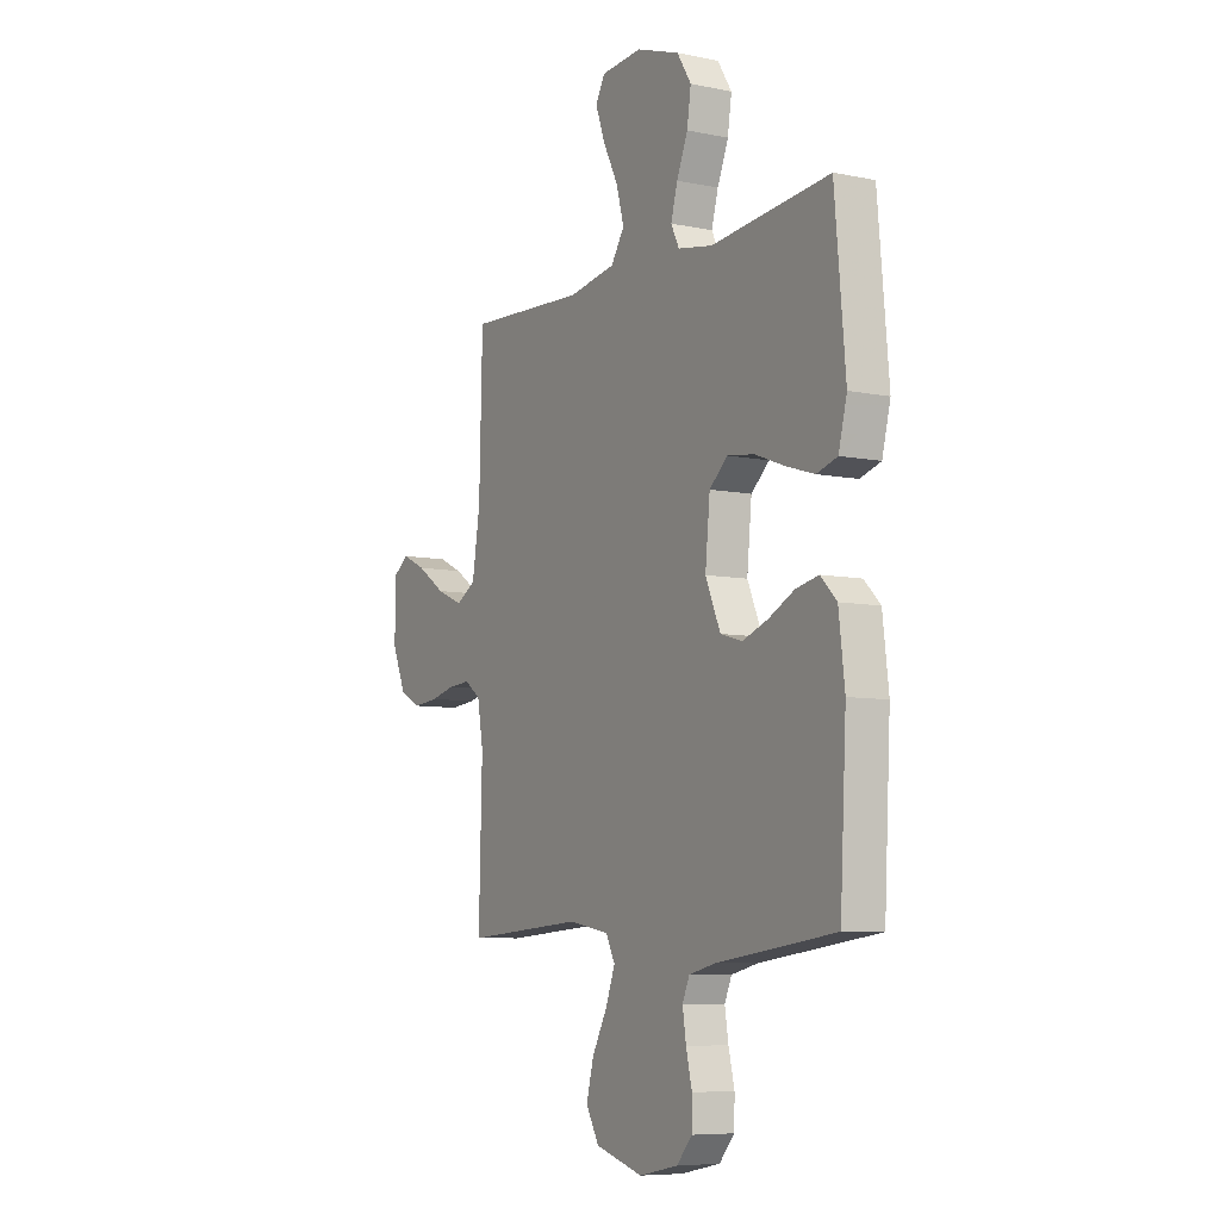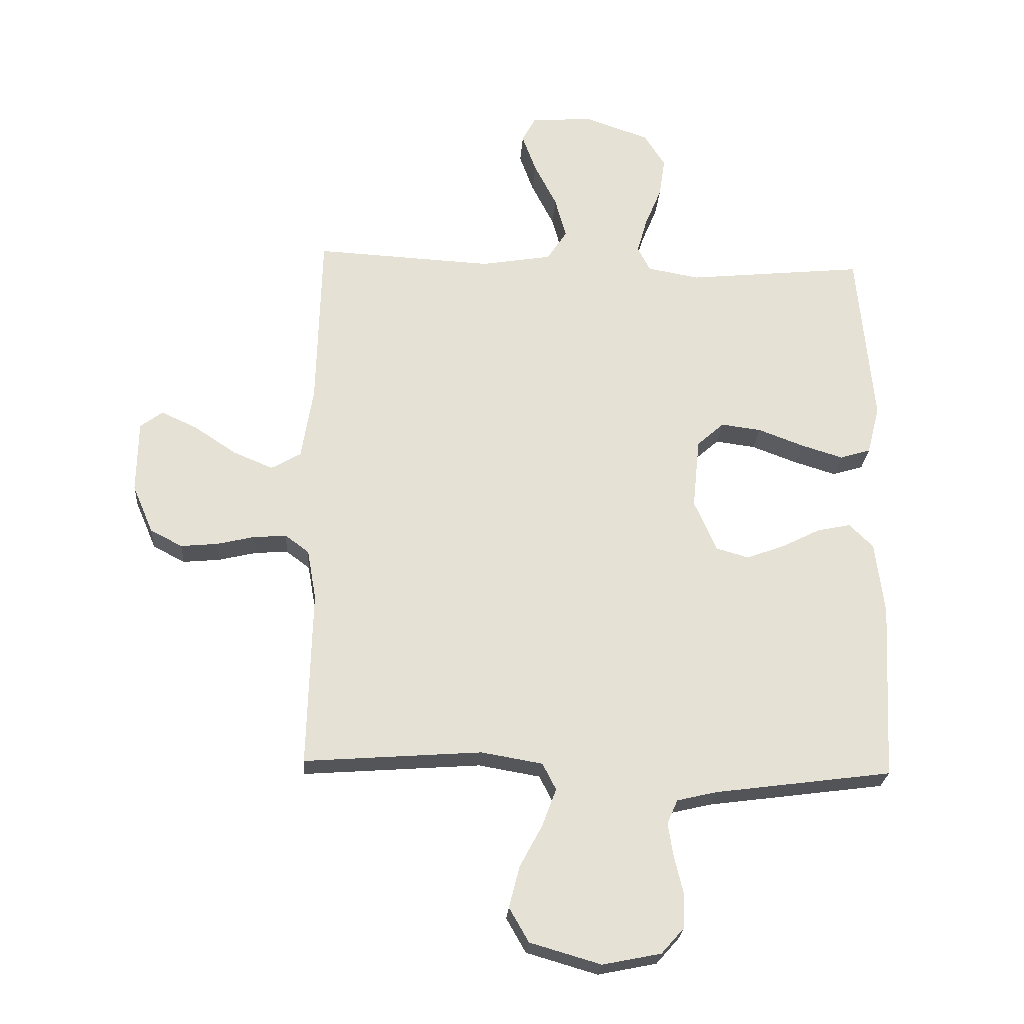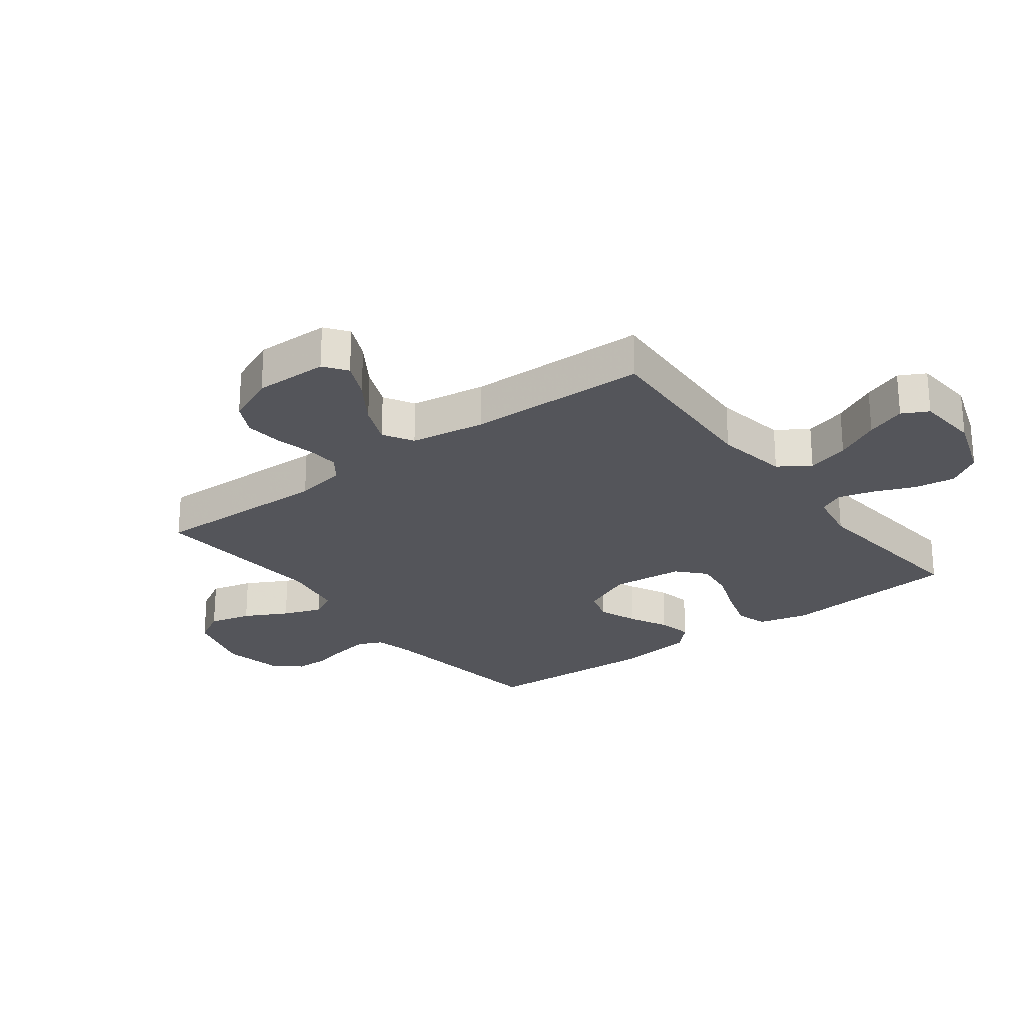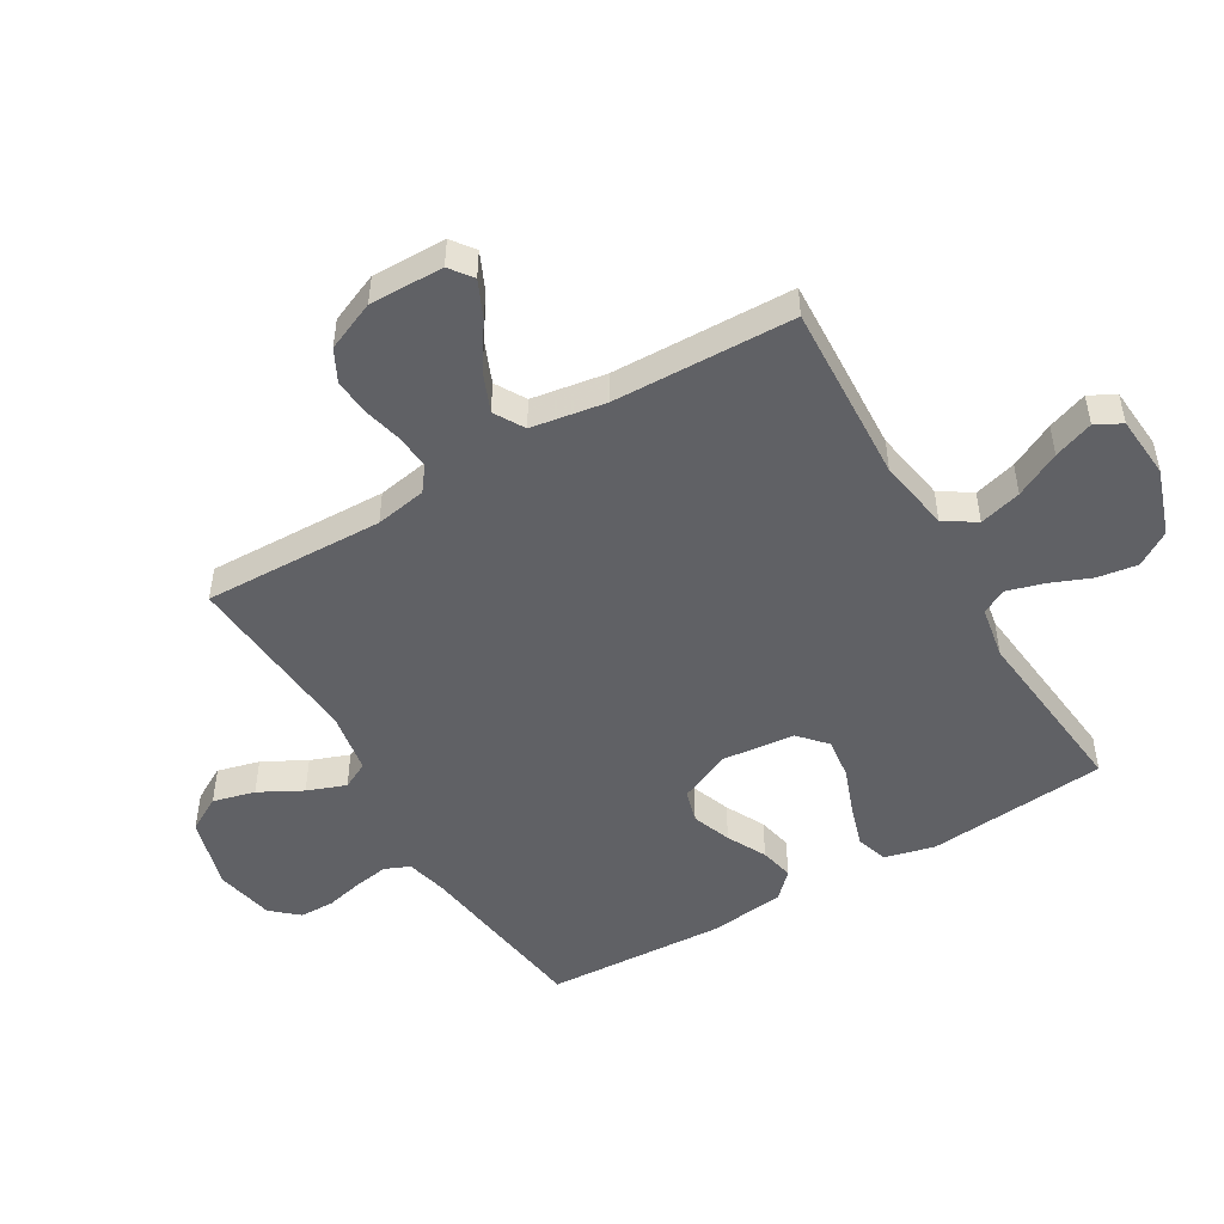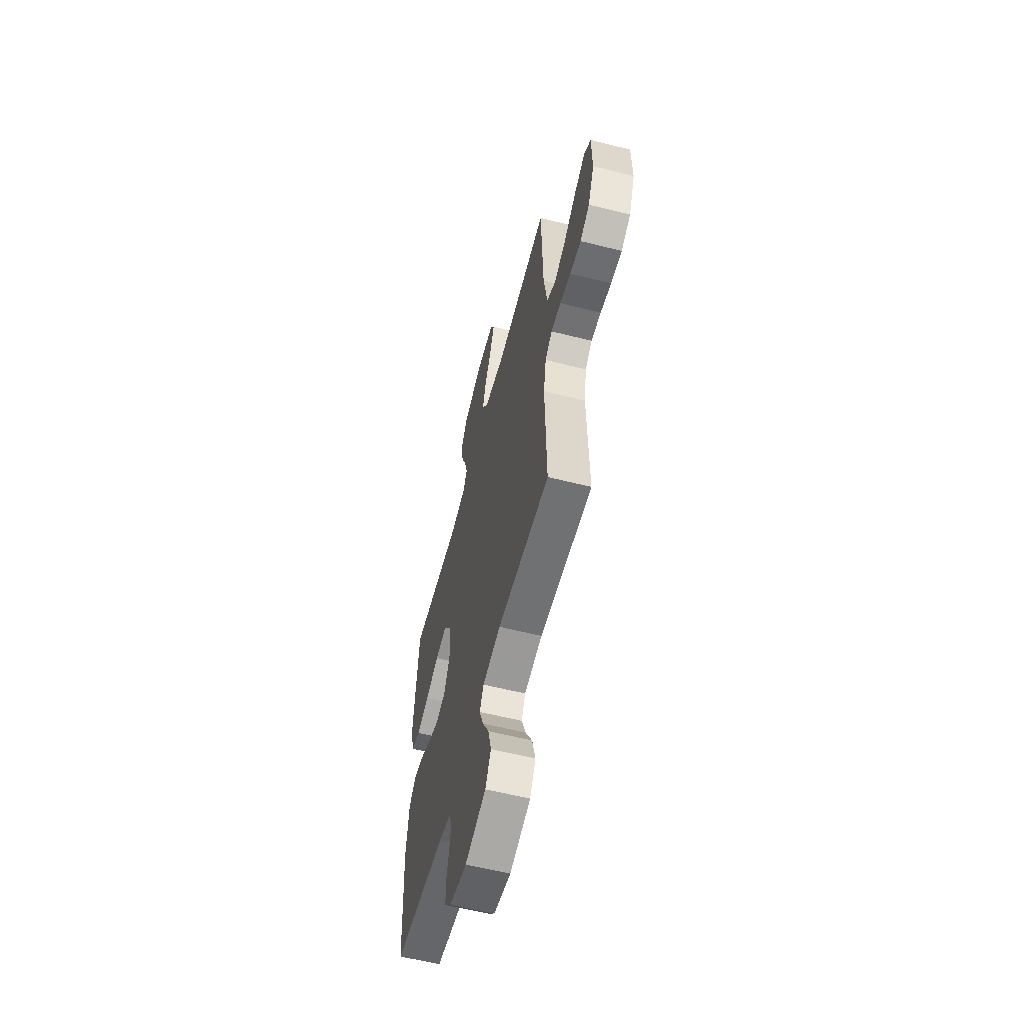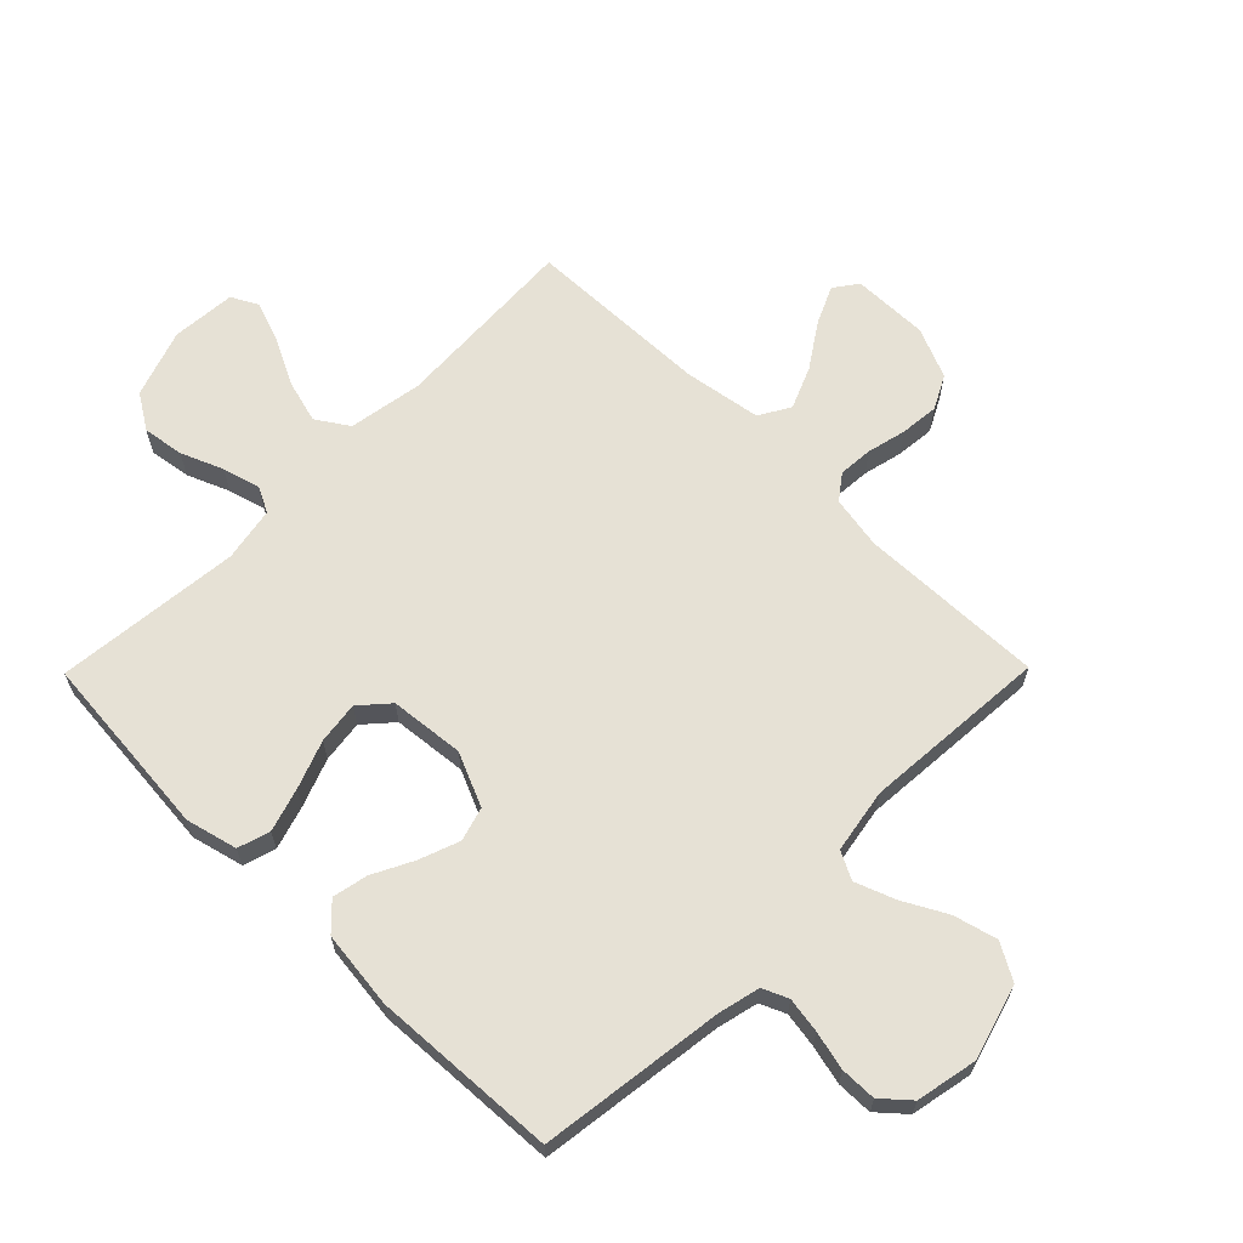
<metadata>
{"format":"obj","ext":"obj","renderer":"f3d","projection":"perspective","resolution":1024,"background":"white","views":[{"elev":-7.4,"azim":59.7,"up":"+Z"},{"elev":-24.7,"azim":-3.8,"up":"+Z"},{"elev":-24.9,"azim":-52.8,"up":"+Y"},{"elev":-49.3,"azim":-59.4,"up":"+Y"},{"elev":-59.4,"azim":-104.5,"up":"+Z"},{"elev":64.5,"azim":134.6,"up":"+Y"}]}
</metadata>
<code>
v 0.5 0.07 0.5
v 0.527 0.07 0.2
v 0.506 0.07 0.117
v 0.454 0.07 0.101
v 0.383 0.07 0.123
v 0.306 0.07 0.152
v 0.238 0.07 0.161
v 0.192 0.07 0.12
v 0.18 0.07 0
v 0.218 0.07 -0.087
v 0.273 0.07 -0.103
v 0.338 0.07 -0.079
v 0.403 0.07 -0.046
v 0.46 0.07 -0.034
v 0.501 0.07 -0.075
v 0.516 0.07 -0.2
v 0.5 0.07 -0.5
v 0.2 0.07 -0.54
v 0.133 0.07 -0.556
v 0.115 0.07 -0.597
v 0.124 0.07 -0.654
v 0.139 0.07 -0.717
v 0.138 0.07 -0.775
v 0.099 0.07 -0.819
v 0 0.07 -0.839
v -0.12 0.07 -0.804
v -0.153 0.07 -0.746
v -0.135 0.07 -0.676
v -0.097 0.07 -0.605
v -0.073 0.07 -0.541
v -0.096 0.07 -0.496
v -0.2 0.07 -0.478
v -0.5 0.07 -0.5
v -0.492 0.07 -0.2
v -0.507 0.07 -0.115
v -0.547 0.07 -0.085
v -0.603 0.07 -0.089
v -0.666 0.07 -0.104
v -0.729 0.07 -0.11
v -0.783 0.07 -0.082
v -0.818 0.07 0
v -0.816 0.07 0.123
v -0.778 0.07 0.151
v -0.717 0.07 0.123
v -0.645 0.07 0.075
v -0.578 0.07 0.047
v -0.528 0.07 0.076
v -0.508 0.07 0.2
v -0.5 0.07 0.5
v -0.2 0.07 0.484
v -0.08 0.07 0.504
v -0.046 0.07 0.556
v -0.065 0.07 0.626
v -0.103 0.07 0.701
v -0.127 0.07 0.767
v -0.104 0.07 0.81
v 0 0.07 0.818
v 0.11 0.07 0.78
v 0.146 0.07 0.723
v 0.136 0.07 0.656
v 0.108 0.07 0.588
v 0.091 0.07 0.528
v 0.112 0.07 0.486
v 0.2 0.07 0.47
v 0.5 0 0.5
v 0.527 0 0.2
v 0.506 0 0.117
v 0.454 0 0.101
v 0.383 0 0.123
v 0.306 0 0.152
v 0.238 0 0.161
v 0.192 0 0.12
v 0.18 0 0
v 0.218 0 -0.087
v 0.273 0 -0.103
v 0.338 0 -0.079
v 0.403 0 -0.046
v 0.46 0 -0.034
v 0.501 0 -0.075
v 0.516 0 -0.2
v 0.5 0 -0.5
v 0.2 0 -0.54
v 0.133 0 -0.556
v 0.115 0 -0.597
v 0.124 0 -0.654
v 0.139 0 -0.717
v 0.138 0 -0.775
v 0.099 0 -0.819
v 0 0 -0.839
v -0.12 0 -0.804
v -0.153 0 -0.746
v -0.135 0 -0.676
v -0.097 0 -0.605
v -0.073 0 -0.541
v -0.096 0 -0.496
v -0.2 0 -0.478
v -0.5 0 -0.5
v -0.492 0 -0.2
v -0.507 0 -0.115
v -0.547 0 -0.085
v -0.603 0 -0.089
v -0.666 0 -0.104
v -0.729 0 -0.11
v -0.783 0 -0.082
v -0.818 0 0
v -0.816 0 0.123
v -0.778 0 0.151
v -0.717 0 0.123
v -0.645 0 0.075
v -0.578 0 0.047
v -0.528 0 0.076
v -0.508 0 0.2
v -0.5 0 0.5
v -0.2 0 0.484
v -0.08 0 0.504
v -0.046 0 0.556
v -0.065 0 0.626
v -0.103 0 0.701
v -0.127 0 0.767
v -0.104 0 0.81
v 0 0 0.818
v 0.11 0 0.78
v 0.146 0 0.723
v 0.136 0 0.656
v 0.108 0 0.588
v 0.091 0 0.528
v 0.112 0 0.486
v 0.2 0 0.47
f 58 59 60 61
f 58 61 62
f 57 58 62
f 56 57 62
f 53 54 55 56
f 52 53 56 62
f 51 52 62 63
f 48 49 50
f 47 48 50 51
f 42 43 44 45
f 42 45 46
f 41 42 46
f 40 41 46
f 37 38 39 40
f 36 37 40 46
f 35 36 46 47
f 32 33 34
f 31 32 34 35
f 26 27 28 29
f 26 29 30
f 25 26 30
f 24 25 30
f 21 22 23 24
f 20 21 24 30
f 19 20 30 31
f 15 16 17 18
f 12 13 14 15
f 11 12 15 18
f 10 11 18 19
f 3 4 5 6
f 1 2 3 6
f 64 1 6 7
f 63 64 7 8
f 51 63 8 9
f 31 35 47 51
f 19 31 51
f 9 10 19 51
f 125 124 123 122
f 126 125 122
f 126 122 121
f 126 121 120
f 120 119 118 117
f 126 120 117 116
f 127 126 116 115
f 114 113 112
f 115 114 112 111
f 109 108 107 106
f 110 109 106
f 110 106 105
f 110 105 104
f 104 103 102 101
f 110 104 101 100
f 111 110 100 99
f 98 97 96
f 99 98 96 95
f 93 92 91 90
f 94 93 90
f 94 90 89
f 94 89 88
f 88 87 86 85
f 94 88 85 84
f 95 94 84 83
f 82 81 80 79
f 79 78 77 76
f 82 79 76 75
f 83 82 75 74
f 70 69 68 67
f 70 67 66 65
f 71 70 65 128
f 72 71 128 127
f 73 72 127 115
f 115 111 99 95
f 115 95 83
f 115 83 74 73
f 1 65 66 2
f 2 66 67 3
f 3 67 68 4
f 4 68 69 5
f 5 69 70 6
f 6 70 71 7
f 7 71 72 8
f 8 72 73 9
f 9 73 74 10
f 10 74 75 11
f 11 75 76 12
f 12 76 77 13
f 13 77 78 14
f 14 78 79 15
f 15 79 80 16
f 16 80 81 17
f 17 81 82 18
f 18 82 83 19
f 19 83 84 20
f 20 84 85 21
f 21 85 86 22
f 22 86 87 23
f 23 87 88 24
f 24 88 89 25
f 25 89 90 26
f 26 90 91 27
f 27 91 92 28
f 28 92 93 29
f 29 93 94 30
f 30 94 95 31
f 31 95 96 32
f 32 96 97 33
f 33 97 98 34
f 34 98 99 35
f 35 99 100 36
f 36 100 101 37
f 37 101 102 38
f 38 102 103 39
f 39 103 104 40
f 40 104 105 41
f 41 105 106 42
f 42 106 107 43
f 43 107 108 44
f 44 108 109 45
f 45 109 110 46
f 46 110 111 47
f 47 111 112 48
f 48 112 113 49
f 49 113 114 50
f 50 114 115 51
f 51 115 116 52
f 52 116 117 53
f 53 117 118 54
f 54 118 119 55
f 55 119 120 56
f 56 120 121 57
f 57 121 122 58
f 58 122 123 59
f 59 123 124 60
f 60 124 125 61
f 61 125 126 62
f 62 126 127 63
f 63 127 128 64
f 64 128 65 1

</code>
